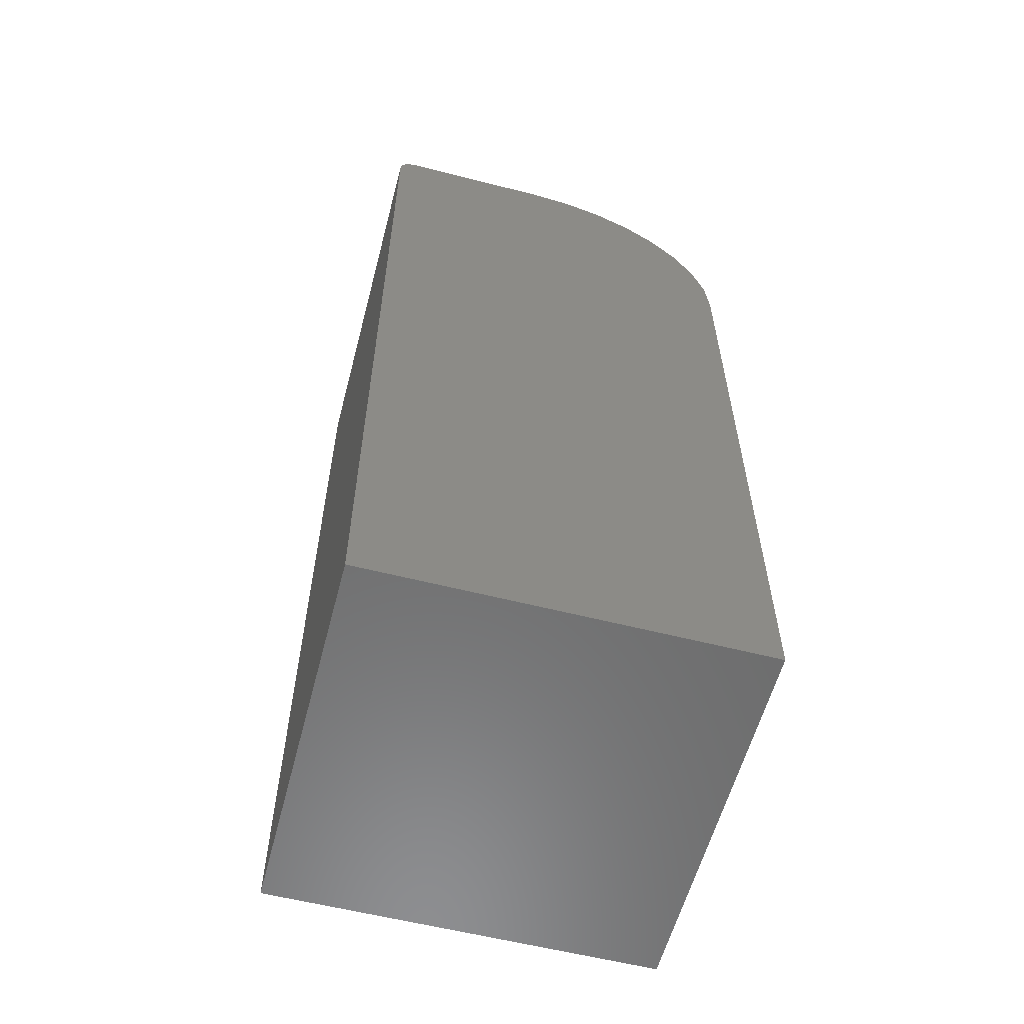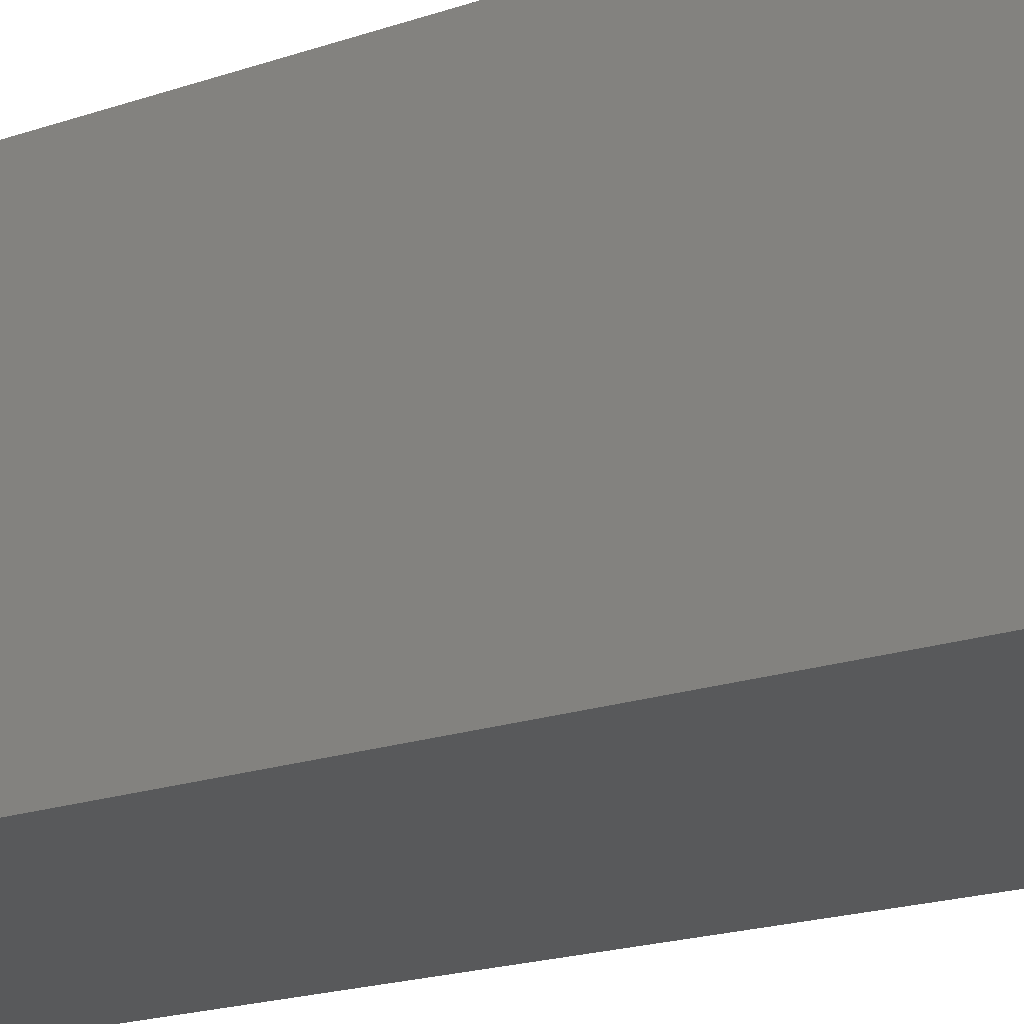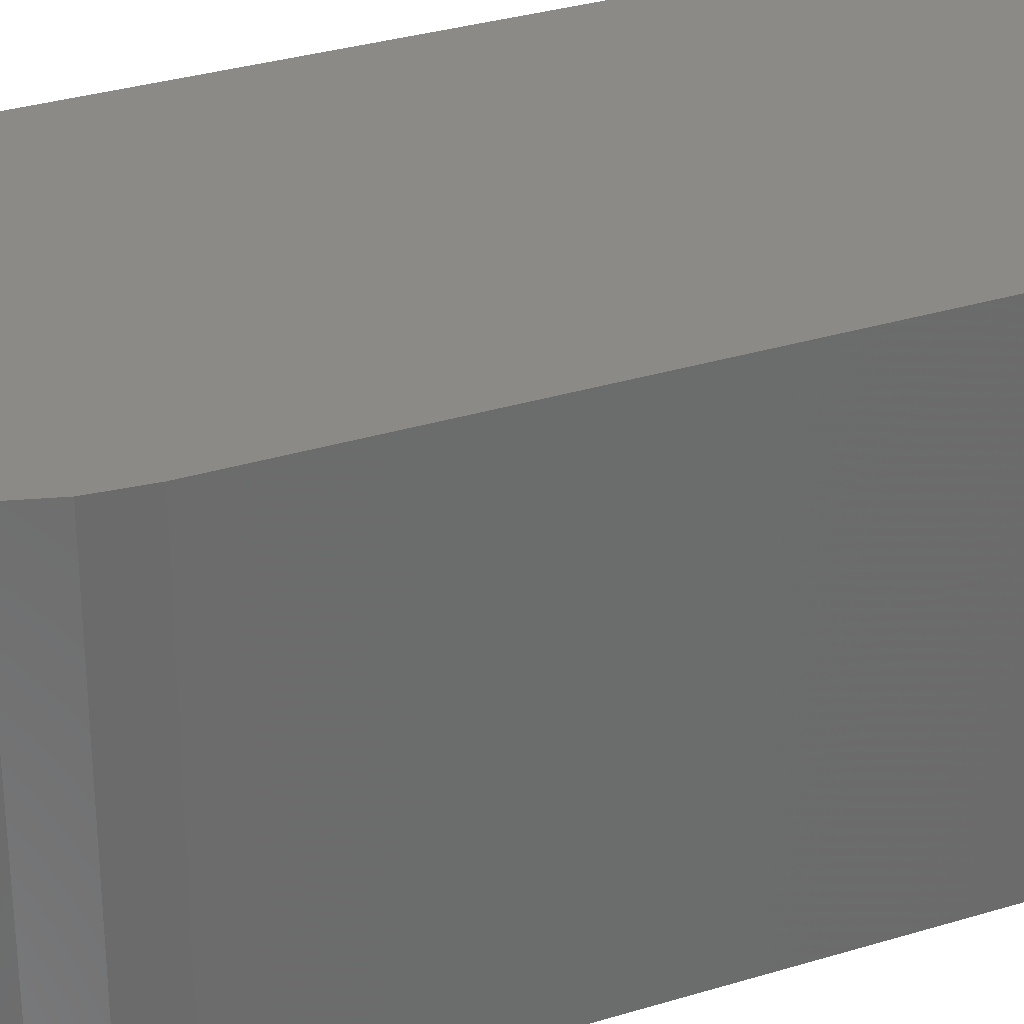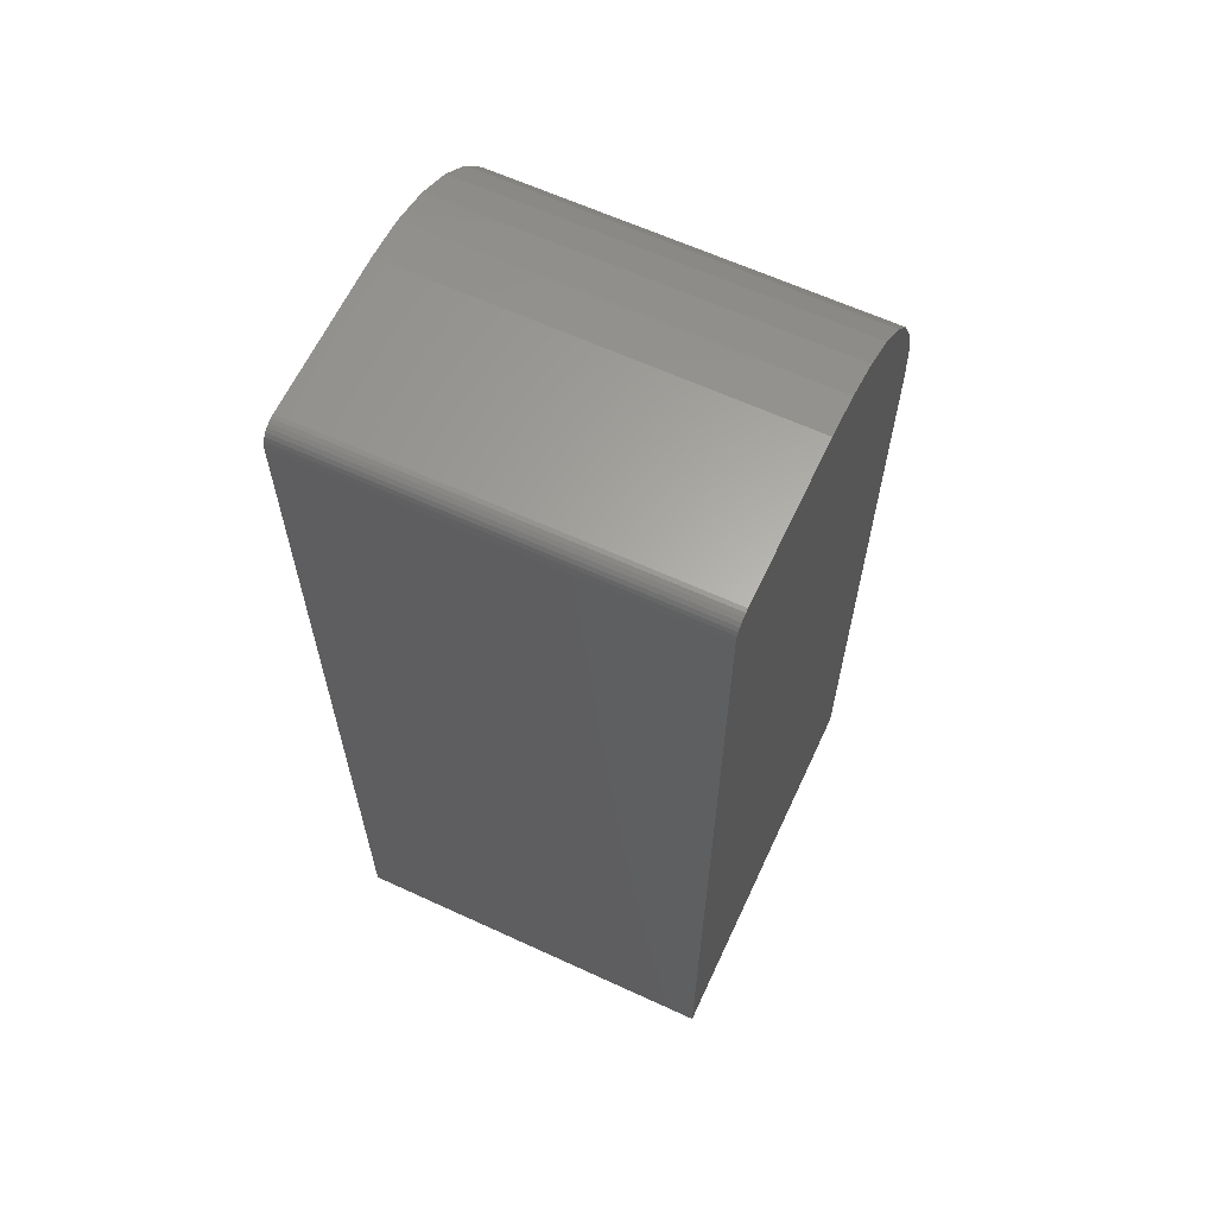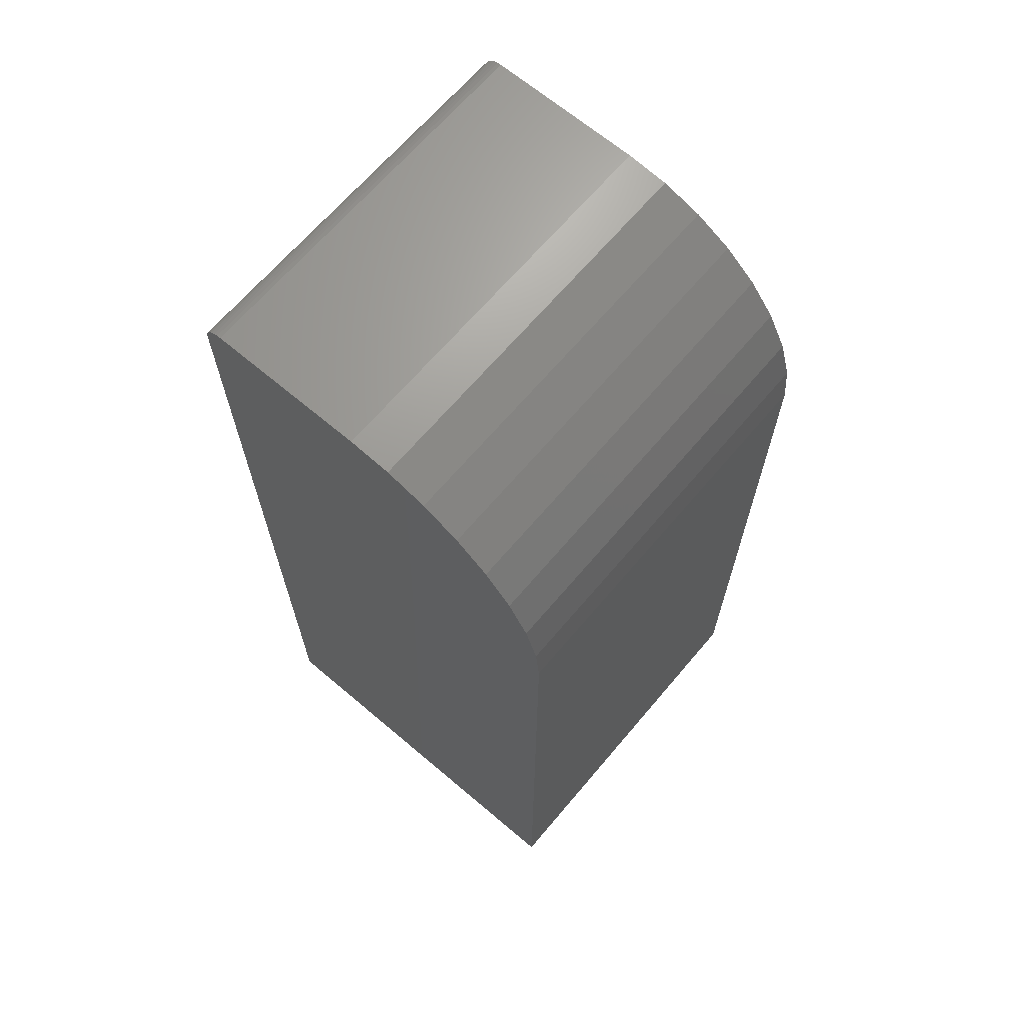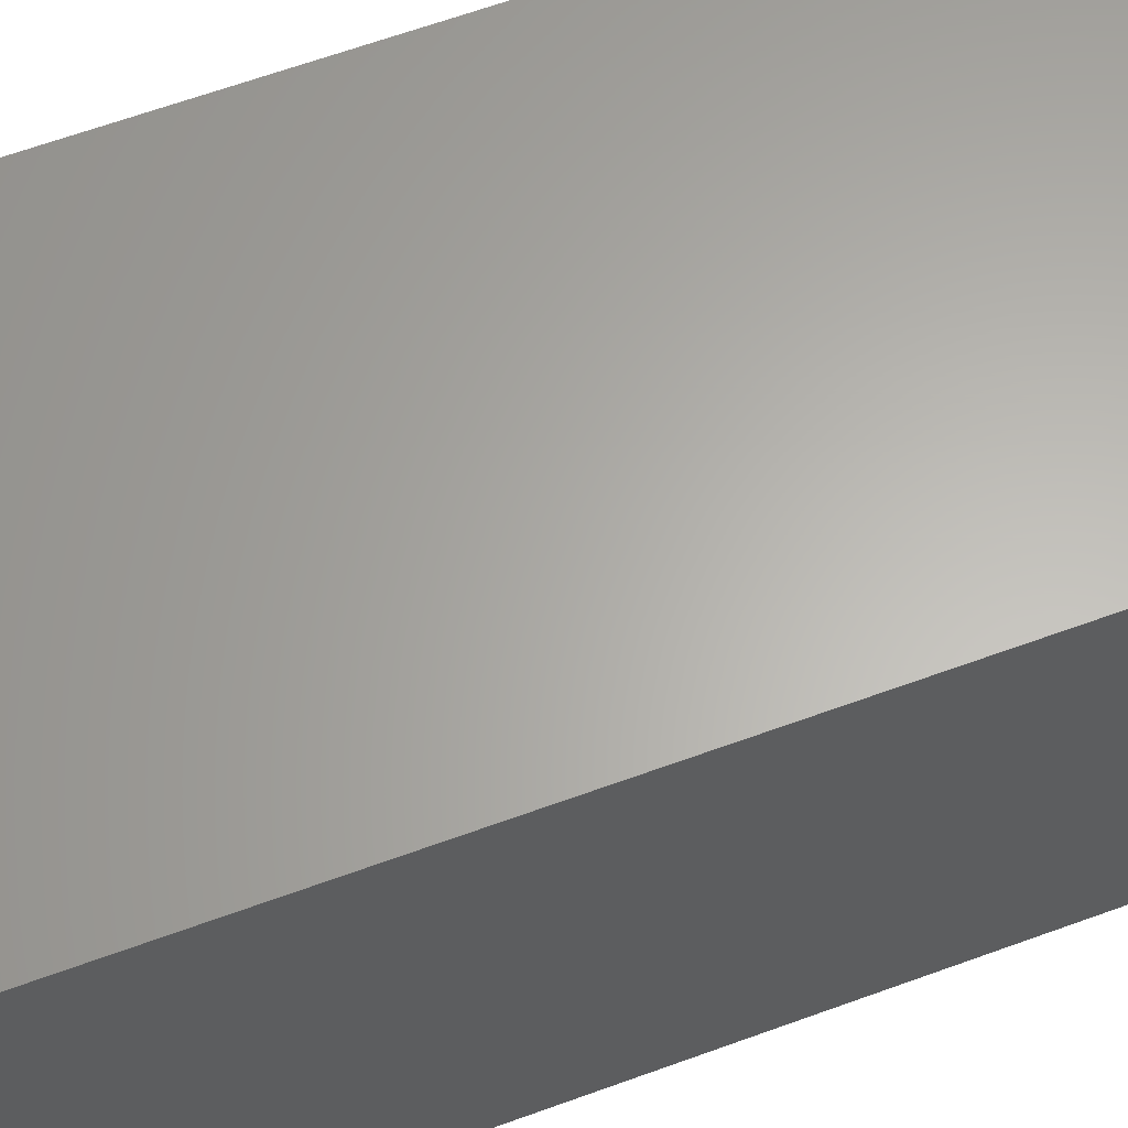
<metadata>
{"format":"stl","ext":"stl","renderer":"f3d","projection":"perspective","resolution":1024,"background":"white","views":[{"elev":-58.6,"azim":-14.7,"up":"+Z"},{"elev":-20.7,"azim":121.3,"up":"+Y"},{"elev":32.0,"azim":66.6,"up":"+Y"},{"elev":62.9,"azim":-65.0,"up":"+Z"},{"elev":67.0,"azim":40.3,"up":"+Z"},{"elev":63.4,"azim":-110.3,"up":"+Y"}]}
</metadata>
<code>
# stl→obj: 40 verts, 76 faces
v -0.1328 -0.1719 0.75
v -0.007812 -0.1719 0.75
v -0.1328 0.134 0.75
v -0.007812 0.134 0.75
v -0.1458 0.134 0.7431
v -0.1439 0.134 0.7454
v 0.05796 0.134 0.7369
v -0.1472 0.134 0.7404
v -0.1481 0.134 0.7374
v -0.1484 0.134 0.7344
v 0.08768 0.134 0.721
v 0.1137 0.134 0.6997
v 0.1351 0.134 0.6736
v 0.151 0.134 0.6439
v 0.1608 0.134 0.6117
v 0.1641 0.134 0.5781
v 0.1641 0.134 0
v -0.1484 0.134 0
v 0.02572 0.134 0.7467
v -0.1415 0.134 0.7474
v -0.1388 0.134 0.7488
v -0.1359 0.134 0.7497
v 0.02572 -0.1719 0.7467
v -0.1359 -0.1719 0.7497
v -0.1388 -0.1719 0.7488
v -0.1415 -0.1719 0.7474
v -0.1439 -0.1719 0.7454
v -0.1484 -0.1719 0.7344
v -0.1484 -0.1719 0
v 0.1641 -0.1719 0
v 0.1641 -0.1719 0.5781
v 0.1608 -0.1719 0.6117
v 0.151 -0.1719 0.6439
v 0.1351 -0.1719 0.6736
v 0.1137 -0.1719 0.6997
v 0.08768 -0.1719 0.721
v 0.05796 -0.1719 0.7369
v -0.1481 -0.1719 0.7374
v -0.1458 -0.1719 0.7431
v -0.1472 -0.1719 0.7404
f 1 2 3
f 3 2 4
f 5 6 7
f 8 5 7
f 8 7 9
f 10 9 7
f 10 7 11
f 10 11 12
f 10 12 13
f 10 13 14
f 10 14 15
f 10 15 16
f 10 16 17
f 10 17 18
f 19 7 6
f 19 6 20
f 19 20 21
f 19 21 22
f 19 22 3
f 19 3 4
f 1 23 2
f 1 24 23
f 23 24 25
f 23 25 26
f 23 26 27
f 28 29 30
f 28 30 31
f 28 31 32
f 28 32 33
f 28 33 34
f 28 34 35
f 28 35 36
f 28 36 37
f 28 37 38
f 37 23 27
f 37 27 39
f 37 39 40
f 37 40 38
f 18 29 10
f 10 29 28
f 10 28 9
f 9 28 38
f 9 38 8
f 8 38 40
f 8 40 5
f 5 40 39
f 5 39 6
f 6 39 27
f 6 27 20
f 20 27 26
f 20 26 21
f 21 26 25
f 21 25 22
f 22 25 24
f 22 24 3
f 3 24 1
f 30 17 31
f 31 17 16
f 31 16 32
f 32 16 15
f 32 15 33
f 33 15 14
f 33 14 34
f 34 14 13
f 34 13 35
f 35 13 12
f 35 12 36
f 36 12 11
f 36 11 37
f 37 11 7
f 37 7 23
f 23 7 19
f 23 19 2
f 2 19 4
f 29 18 30
f 30 18 17

</code>
